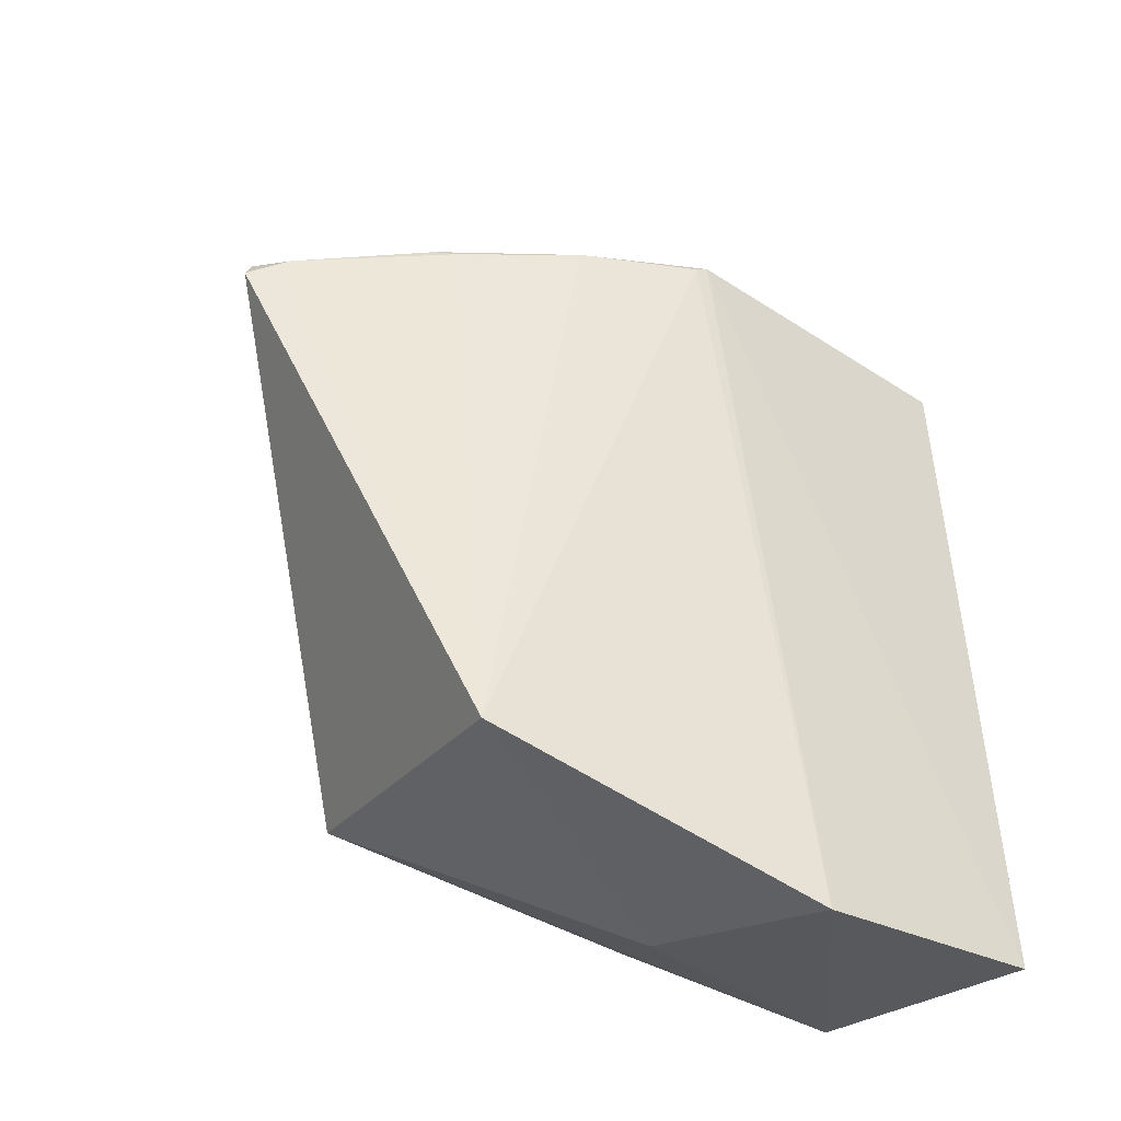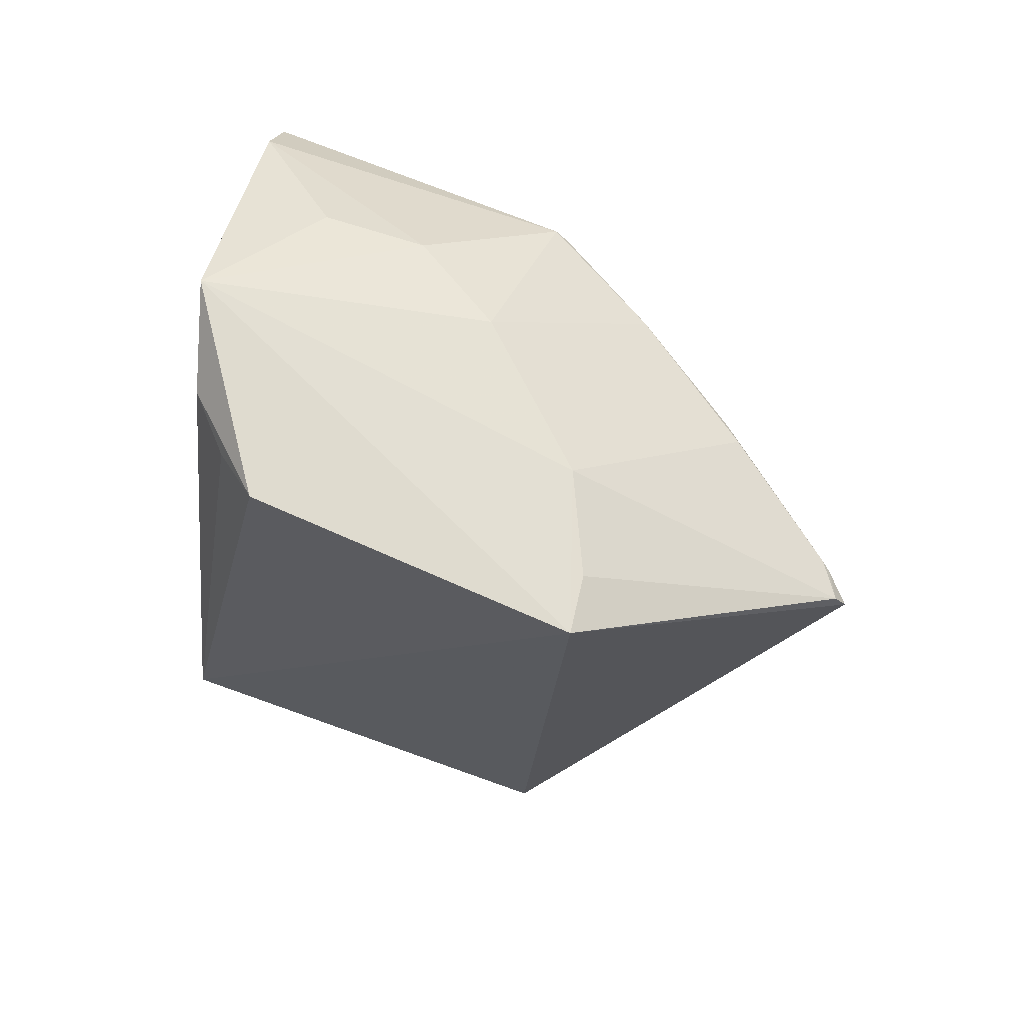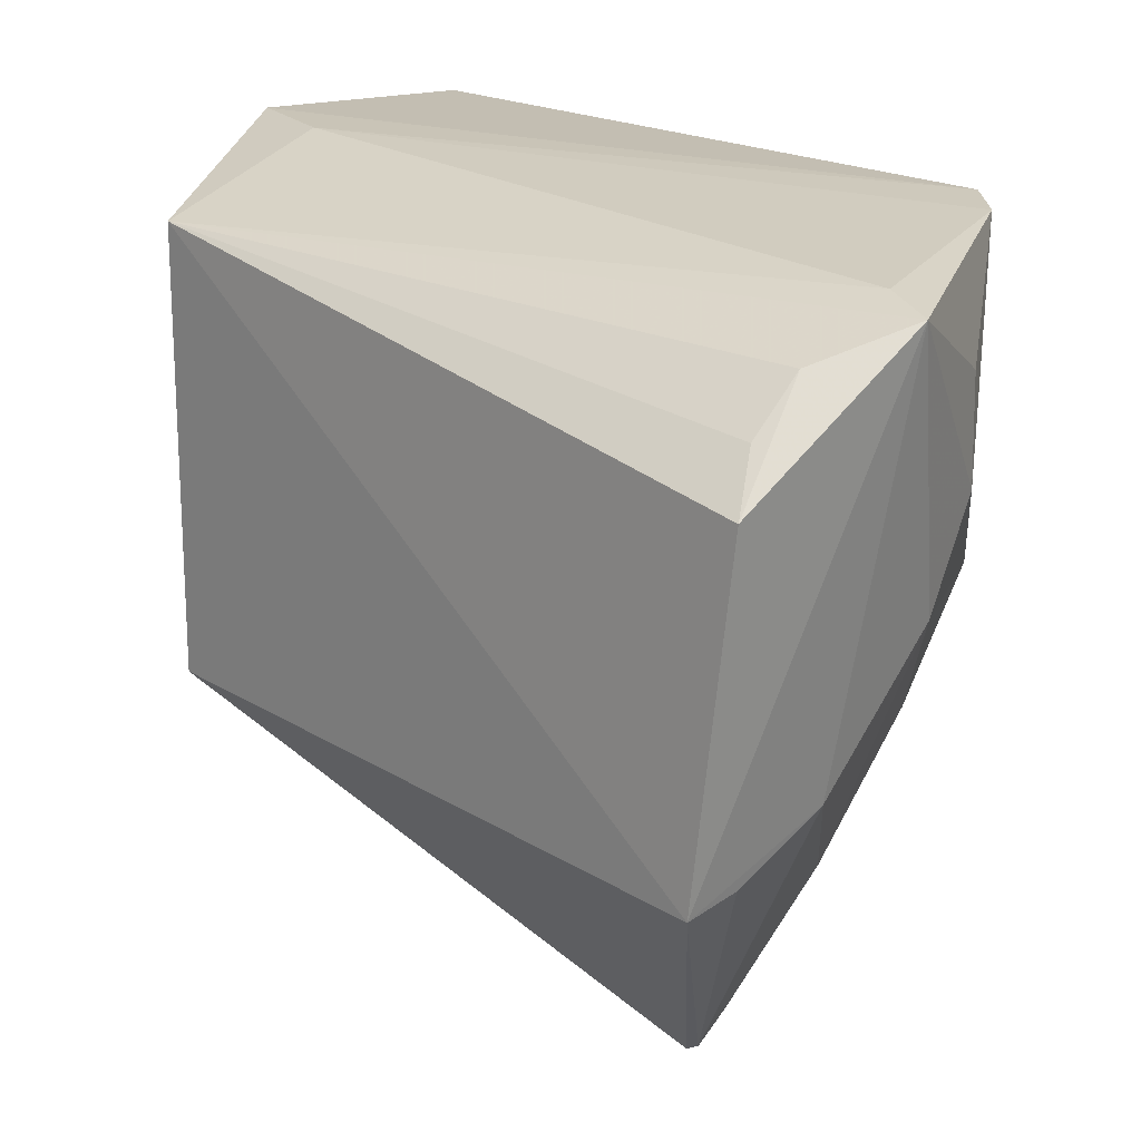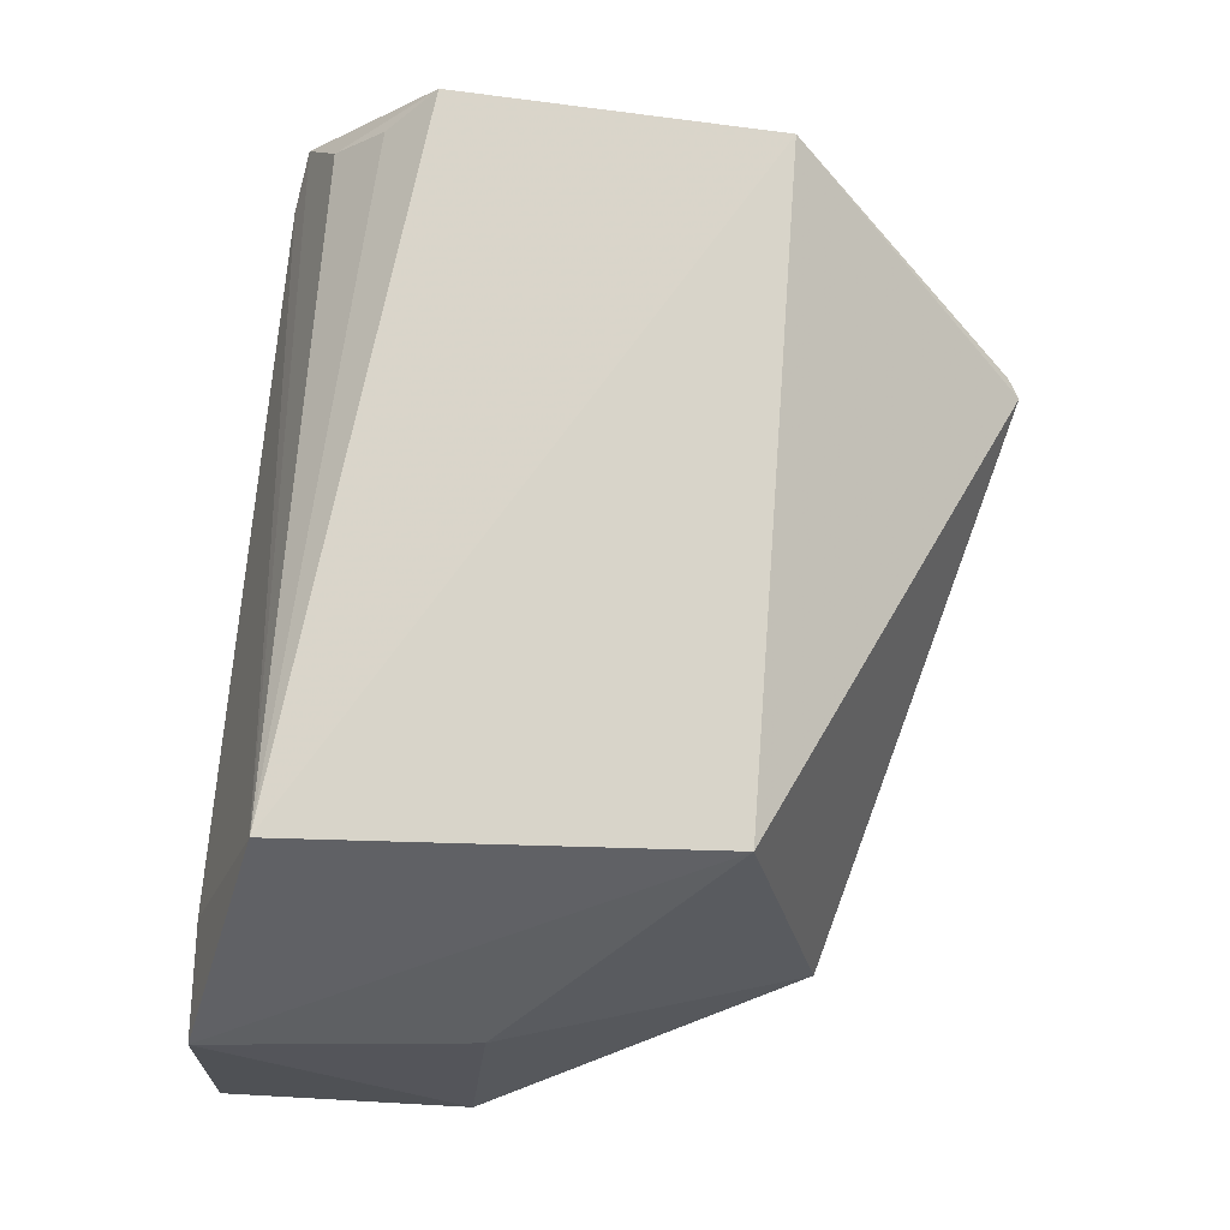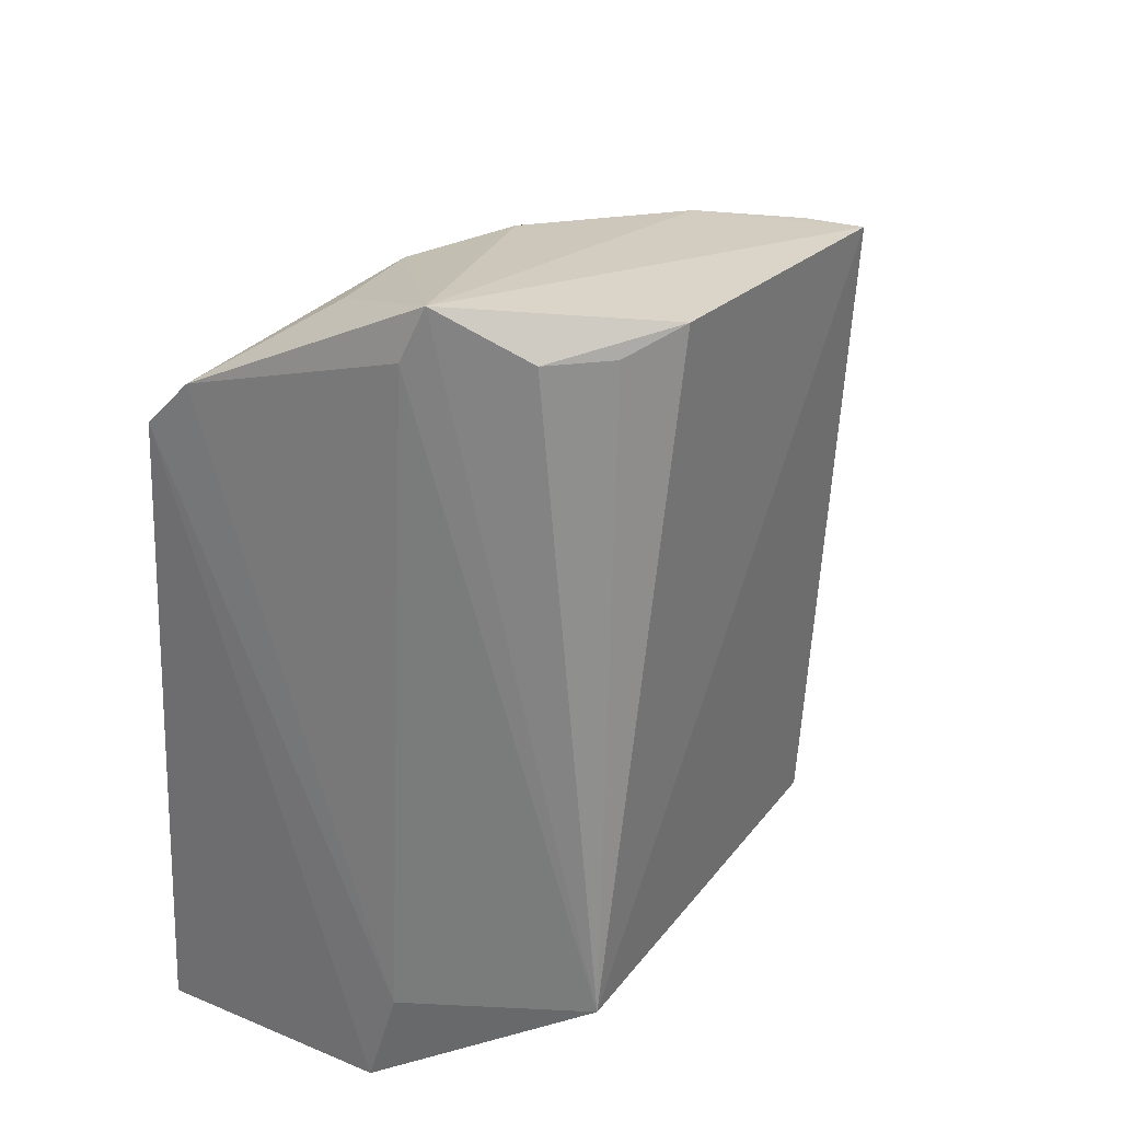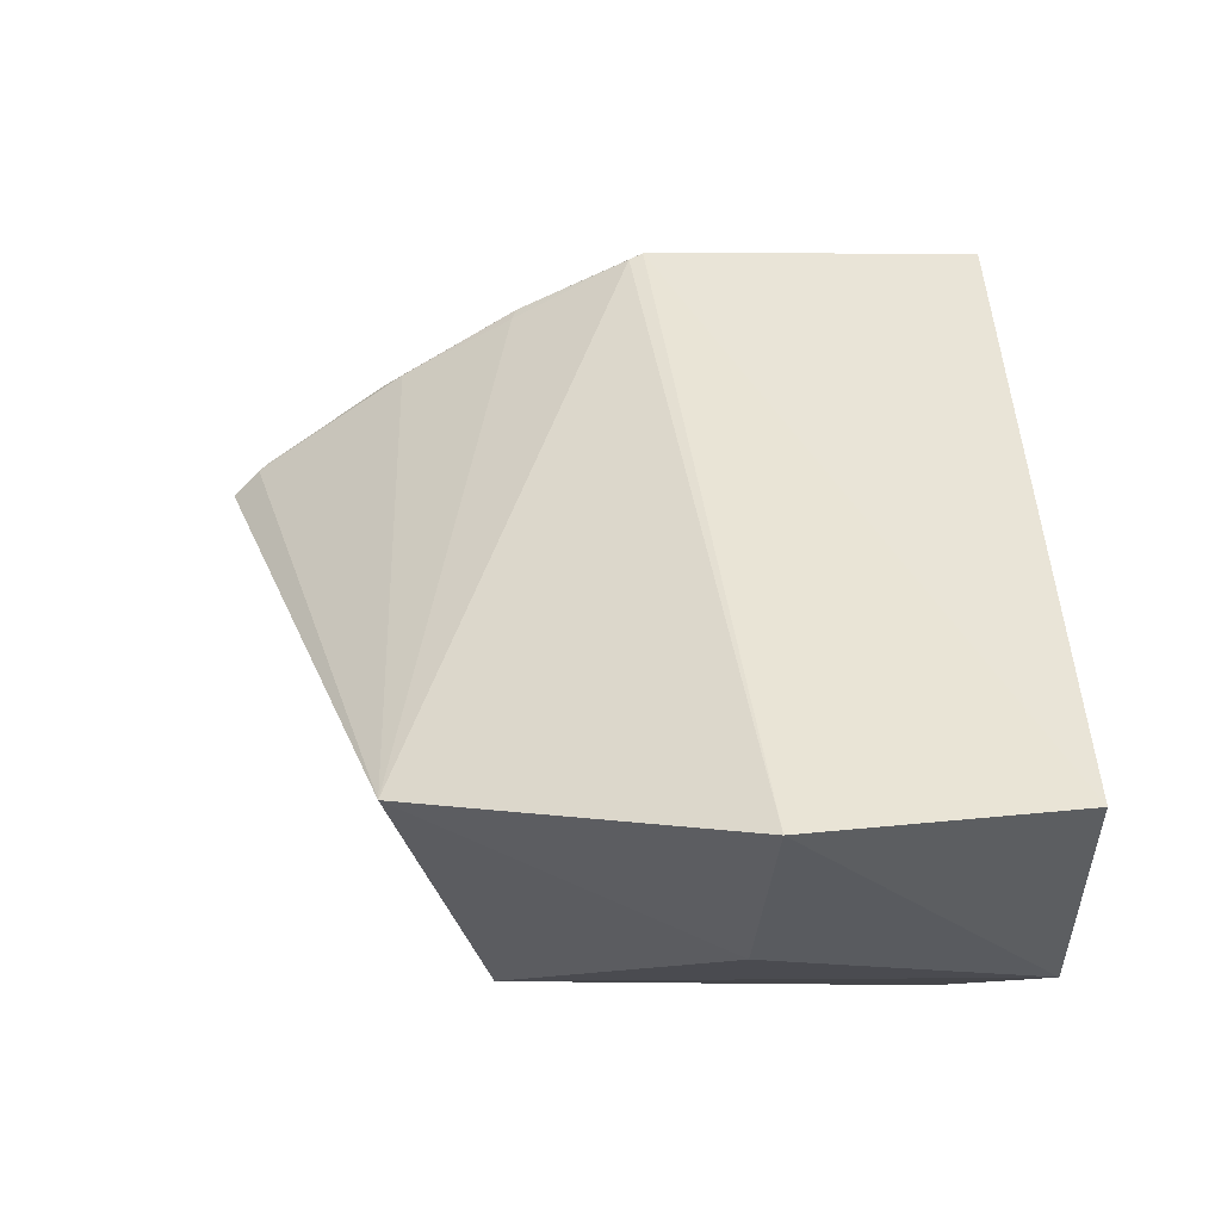
<metadata>
{"format":"obj","ext":"obj","renderer":"f3d","projection":"perspective","resolution":1024,"background":"white","views":[{"elev":-35.7,"azim":47.8,"up":"+Z"},{"elev":67.2,"azim":-69.1,"up":"+Z"},{"elev":16.0,"azim":-43.8,"up":"+Y"},{"elev":-14.8,"azim":-92.7,"up":"+Z"},{"elev":33.8,"azim":-147.4,"up":"+Z"},{"elev":-43.1,"azim":88.8,"up":"+Z"}]}
</metadata>
<code>
v 0.02822 0.03996 0.1324
v 0.04791 0.01939 0.1205
v 0.04953 0.04392 0.1191
v 0.03133 0.04648 0.06766
v 0.02837 -0.01186 0.1141
v 0.04945 0.02716 0.06481
v 0.02911 0.04591 0.0759
v 0.03881 0.03485 0.1278
v 0.02568 0.009989 0.1278
v 0.05113 0.04619 0.06591
v 0.01467 0.009298 0.07844
v 0.04108 0.002361 0.07379
v 0.02977 0.04101 0.1283
v 0.04615 0.04336 0.1229
v 0.03673 6.319e-05 0.118
v 0.03469 0.01981 0.1282
v 0.03246 0.02625 0.06797
v 0.01406 0.04119 0.07897
v 0.01388 0.005812 0.1278
v 0.04771 0.01835 0.12
v 0.03929 0.02713 0.1275
v 0.028 -0.01104 0.1155
v 0.03016 -0.009872 0.1151
v 0.04312 0.01006 0.1195
v 0.01435 0.03022 0.1308
v 0.01831 0.006453 0.1276
v 0.0379 0.001361 0.1178
v 0.03059 -0.009188 0.1155
v 0.04301 0.009691 0.1185
v 0.02121 0.03763 0.129
v 0.01731 0.03397 0.1289
f 7 3 4
f 10 3 2
f 10 2 6
f 10 6 4
f 10 4 3
f 12 5 11
f 14 2 3
f 14 1 8
f 14 13 1
f 14 3 7
f 14 7 13
f 16 1 9
f 16 9 15
f 17 11 4
f 17 4 6
f 17 12 11
f 17 6 12
f 18 7 4
f 18 4 11
f 18 13 7
f 18 1 13
f 19 11 5
f 19 18 11
f 19 9 1
f 20 12 6
f 20 6 2
f 21 14 8
f 21 2 14
f 21 16 2
f 21 8 1
f 21 1 16
f 22 19 5
f 23 5 12
f 23 22 5
f 24 16 15
f 24 2 16
f 24 20 2
f 25 19 1
f 25 18 19
f 26 22 9
f 26 9 19
f 26 19 22
f 27 23 12
f 27 24 15
f 28 22 23
f 28 15 9
f 28 9 22
f 28 27 15
f 28 23 27
f 29 12 20
f 29 20 24
f 29 27 12
f 29 24 27
f 30 25 1
f 30 1 18
f 31 30 18
f 31 18 25
f 31 25 30

</code>
